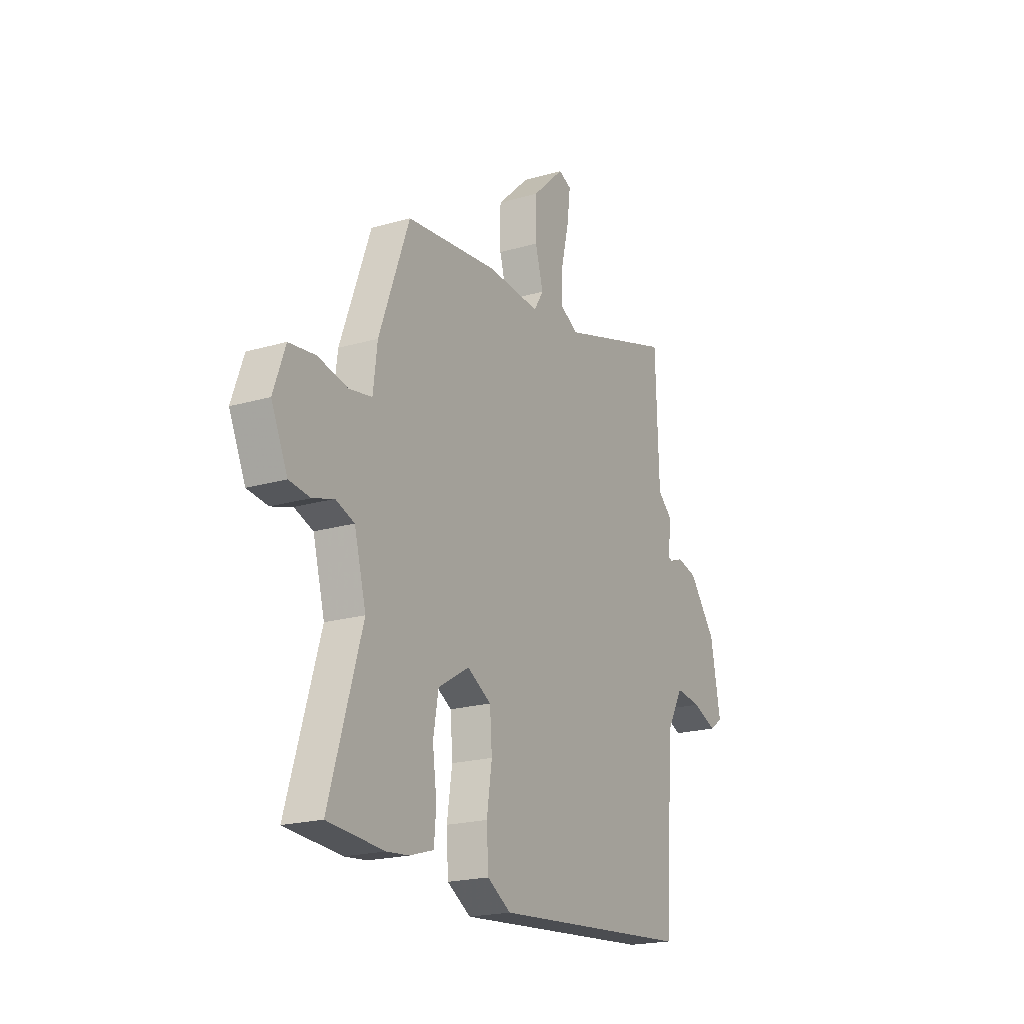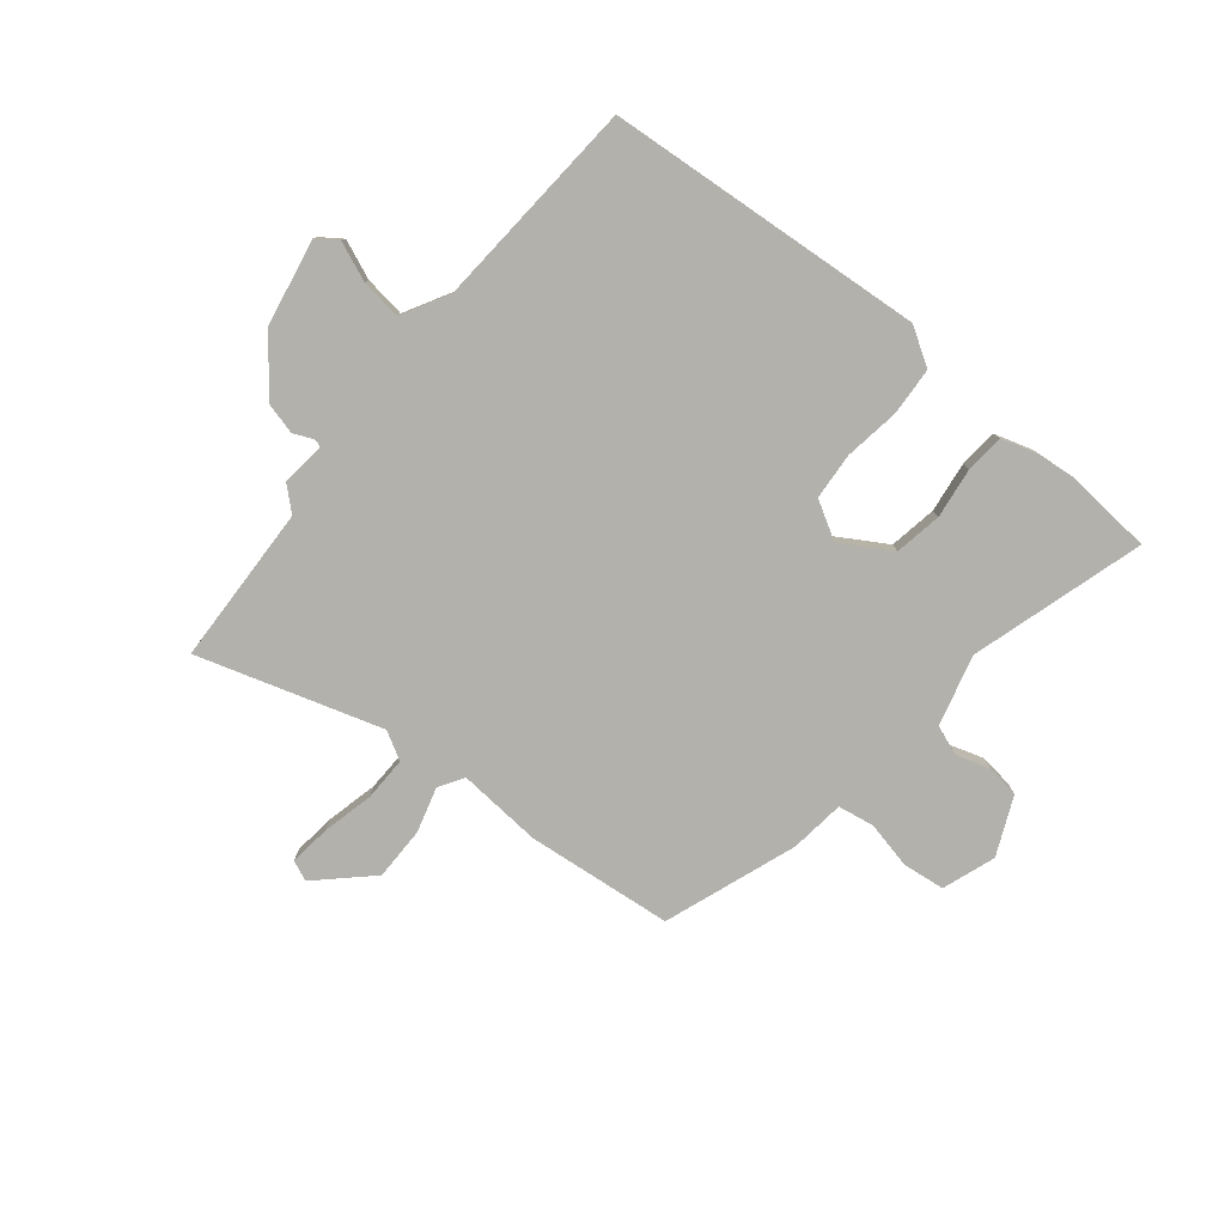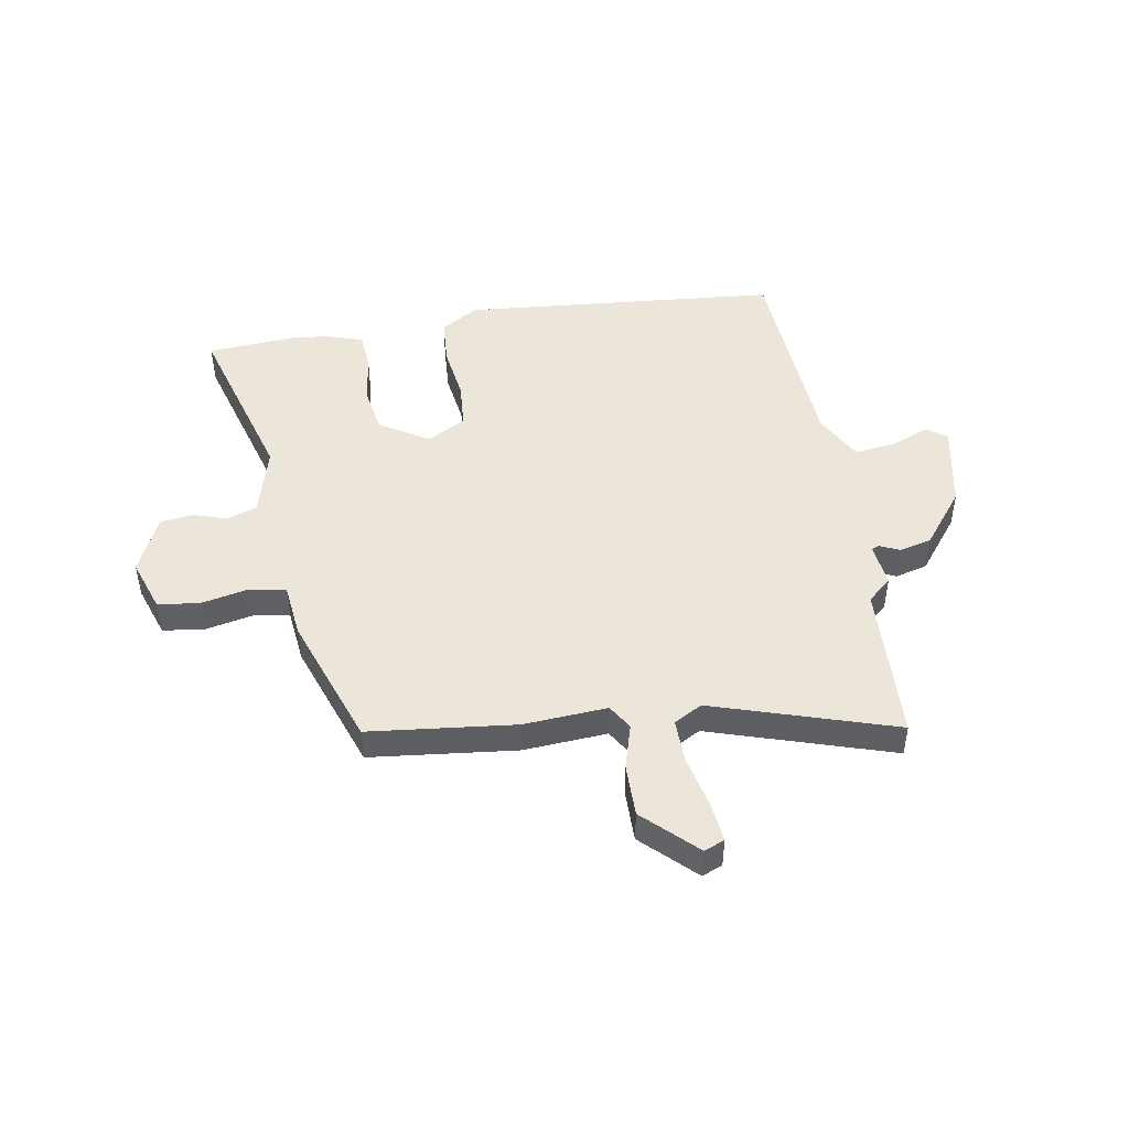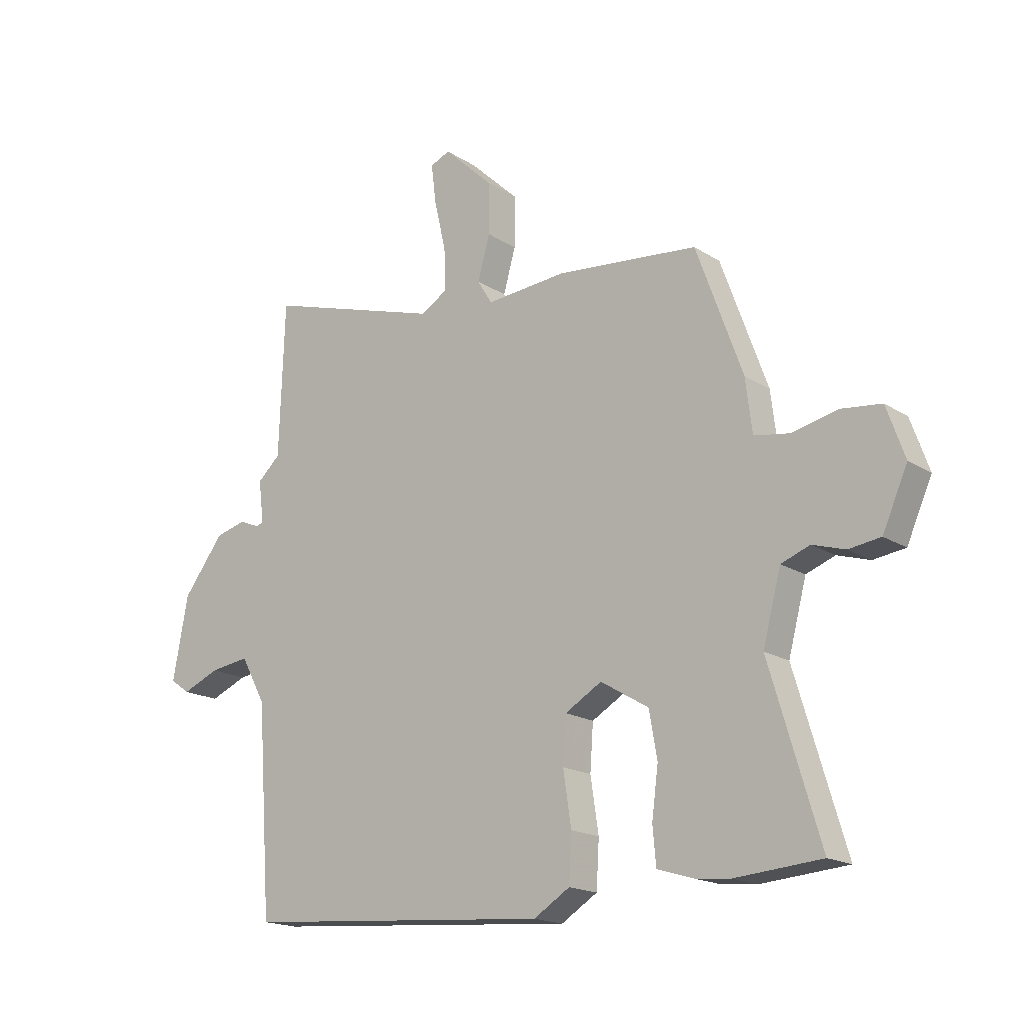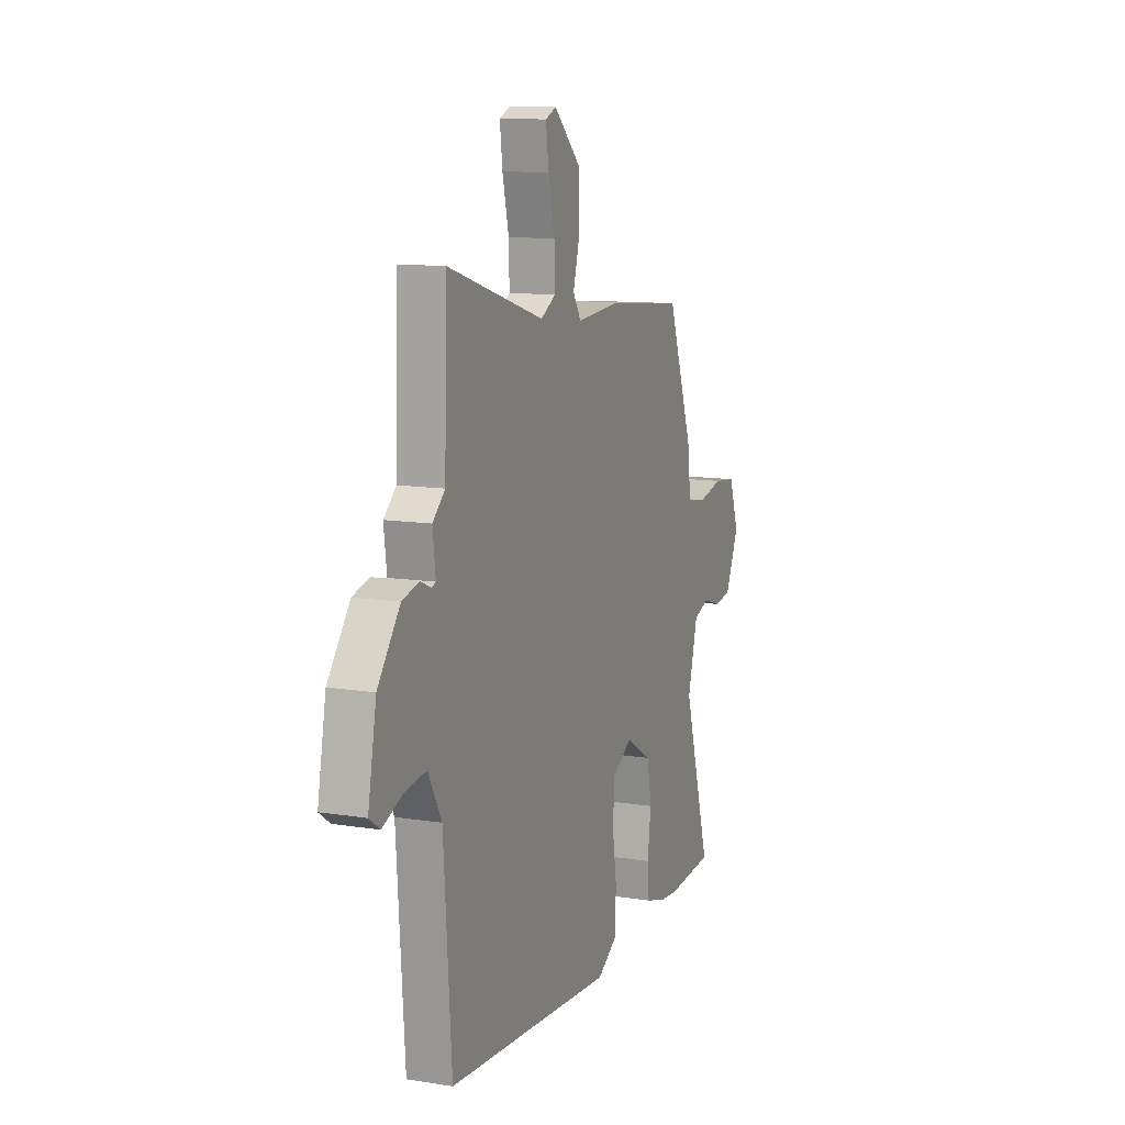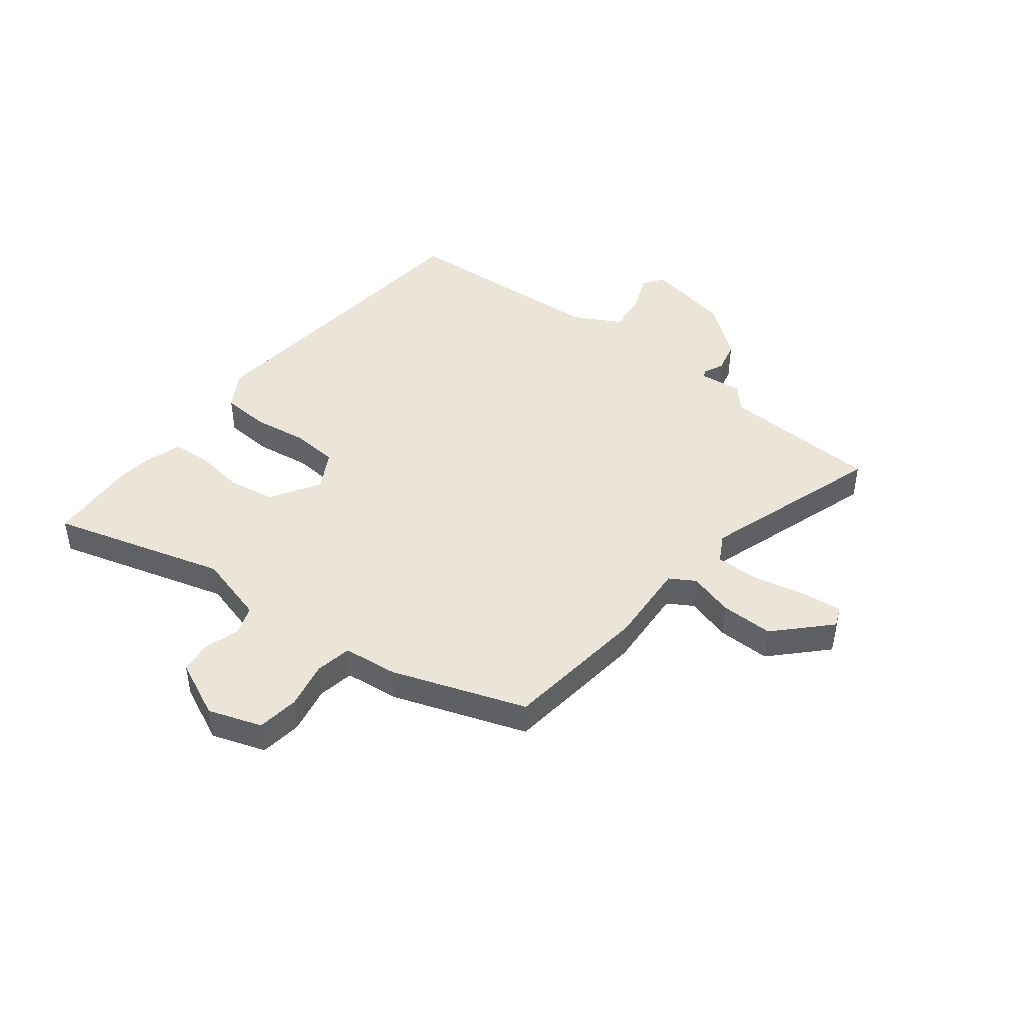
<metadata>
{"format":"obj","ext":"obj","renderer":"f3d","projection":"perspective","resolution":1024,"background":"white","views":[{"elev":-20.1,"azim":-61.7,"up":"+Z"},{"elev":-79.1,"azim":141.0,"up":"+Y"},{"elev":47.4,"azim":-9.1,"up":"+Y"},{"elev":-17.6,"azim":-141.0,"up":"+Z"},{"elev":11.6,"azim":111.2,"up":"+Z"},{"elev":44.5,"azim":-51.3,"up":"+Y"}]}
</metadata>
<code>
v -0.409 0.07 0.502
v -0.143 0.07 0.529
v 0.009 0.07 0.517
v 0.037 0.07 0.562
v 0.014 0.07 0.644
v 0.014 0.07 0.74
v 0.108 0.07 0.829
v 0.145 0.07 0.813
v 0.136 0.07 0.739
v 0.114 0.07 0.645
v 0.112 0.07 0.565
v 0.163 0.07 0.536
v 0.495 0.07 0.638
v 0.505 0.07 0.349
v 0.548 0.07 0.31
v 0.538 0.07 0.231
v 0.552 0.07 0.226
v 0.589 0.07 0.242
v 0.647 0.07 0.227
v 0.724 0.07 0.127
v 0.753 0.07 -0.028
v 0.716 0.07 -0.054
v 0.646 0.07 -0.025
v 0.572 0.07 -0.015
v 0.525 0.07 -0.1
v 0.498 0.07 -0.485
v -0.081 0.07 -0.53
v -0.149 0.07 -0.488
v -0.154 0.07 -0.401
v -0.139 0.07 -0.301
v -0.145 0.07 -0.216
v -0.214 0.07 -0.176
v -0.304 0.07 -0.23
v -0.319 0.07 -0.316
v -0.307 0.07 -0.407
v -0.313 0.07 -0.477
v -0.382 0.07 -0.498
v -0.446 0.07 -0.504
v -0.608 0.07 -0.491
v -0.514 0.07 -0.176
v -0.548 0.07 -0.048
v -0.602 0.07 -0.028
v -0.663 0.07 -0.047
v -0.723 0.07 -0.039
v -0.77 0.07 0.066
v -0.736 0.07 0.162
v -0.66 0.07 0.171
v -0.574 0.07 0.152
v -0.508 0.07 0.163
v -0.496 0.07 0.262
v -0.409 0 0.502
v -0.143 0 0.529
v 0.009 0 0.517
v 0.037 0 0.562
v 0.014 0 0.644
v 0.014 0 0.74
v 0.108 0 0.829
v 0.145 0 0.813
v 0.136 0 0.739
v 0.114 0 0.645
v 0.112 0 0.565
v 0.163 0 0.536
v 0.495 0 0.638
v 0.505 0 0.349
v 0.548 0 0.31
v 0.538 0 0.231
v 0.552 0 0.226
v 0.589 0 0.242
v 0.647 0 0.227
v 0.724 0 0.127
v 0.753 0 -0.028
v 0.716 0 -0.054
v 0.646 0 -0.025
v 0.572 0 -0.015
v 0.525 0 -0.1
v 0.498 0 -0.485
v -0.081 0 -0.53
v -0.149 0 -0.488
v -0.154 0 -0.401
v -0.139 0 -0.301
v -0.145 0 -0.216
v -0.214 0 -0.176
v -0.304 0 -0.23
v -0.319 0 -0.316
v -0.307 0 -0.407
v -0.313 0 -0.477
v -0.382 0 -0.498
v -0.446 0 -0.504
v -0.608 0 -0.491
v -0.514 0 -0.176
v -0.548 0 -0.048
v -0.602 0 -0.028
v -0.663 0 -0.047
v -0.723 0 -0.039
v -0.77 0 0.066
v -0.736 0 0.162
v -0.66 0 0.171
v -0.574 0 0.152
v -0.508 0 0.163
v -0.496 0 0.262
f 49 50 1 2
f 45 46 47 48
f 45 48 49
f 42 43 44 45
f 41 42 45 49
f 40 41 49 2
f 34 35 36 37
f 33 34 37 38
f 27 28 29 30
f 25 26 27 30
f 24 25 30 31
f 20 21 22 23
f 20 23 24
f 17 18 19 20
f 16 17 20 24
f 14 15 16
f 14 16 24 31
f 12 13 14 31
f 7 8 9 10
f 7 10 11
f 4 5 6 7
f 4 7 11
f 3 4 11 12
f 40 2 3
f 33 38 39 40
f 32 33 40 3
f 3 12 31 32
f 52 51 100 99
f 98 97 96 95
f 99 98 95
f 95 94 93 92
f 99 95 92 91
f 52 99 91 90
f 87 86 85 84
f 88 87 84 83
f 80 79 78 77
f 80 77 76 75
f 81 80 75 74
f 73 72 71 70
f 74 73 70
f 70 69 68 67
f 74 70 67 66
f 66 65 64
f 81 74 66 64
f 81 64 63 62
f 60 59 58 57
f 61 60 57
f 57 56 55 54
f 61 57 54
f 62 61 54 53
f 53 52 90
f 90 89 88 83
f 53 90 83 82
f 82 81 62 53
f 1 51 52 2
f 2 52 53 3
f 3 53 54 4
f 4 54 55 5
f 5 55 56 6
f 6 56 57 7
f 7 57 58 8
f 8 58 59 9
f 9 59 60 10
f 10 60 61 11
f 11 61 62 12
f 12 62 63 13
f 13 63 64 14
f 14 64 65 15
f 15 65 66 16
f 16 66 67 17
f 17 67 68 18
f 18 68 69 19
f 19 69 70 20
f 20 70 71 21
f 21 71 72 22
f 22 72 73 23
f 23 73 74 24
f 24 74 75 25
f 25 75 76 26
f 26 76 77 27
f 27 77 78 28
f 28 78 79 29
f 29 79 80 30
f 30 80 81 31
f 31 81 82 32
f 32 82 83 33
f 33 83 84 34
f 34 84 85 35
f 35 85 86 36
f 36 86 87 37
f 37 87 88 38
f 38 88 89 39
f 39 89 90 40
f 40 90 91 41
f 41 91 92 42
f 42 92 93 43
f 43 93 94 44
f 44 94 95 45
f 45 95 96 46
f 46 96 97 47
f 47 97 98 48
f 48 98 99 49
f 49 99 100 50
f 50 100 51 1

</code>
